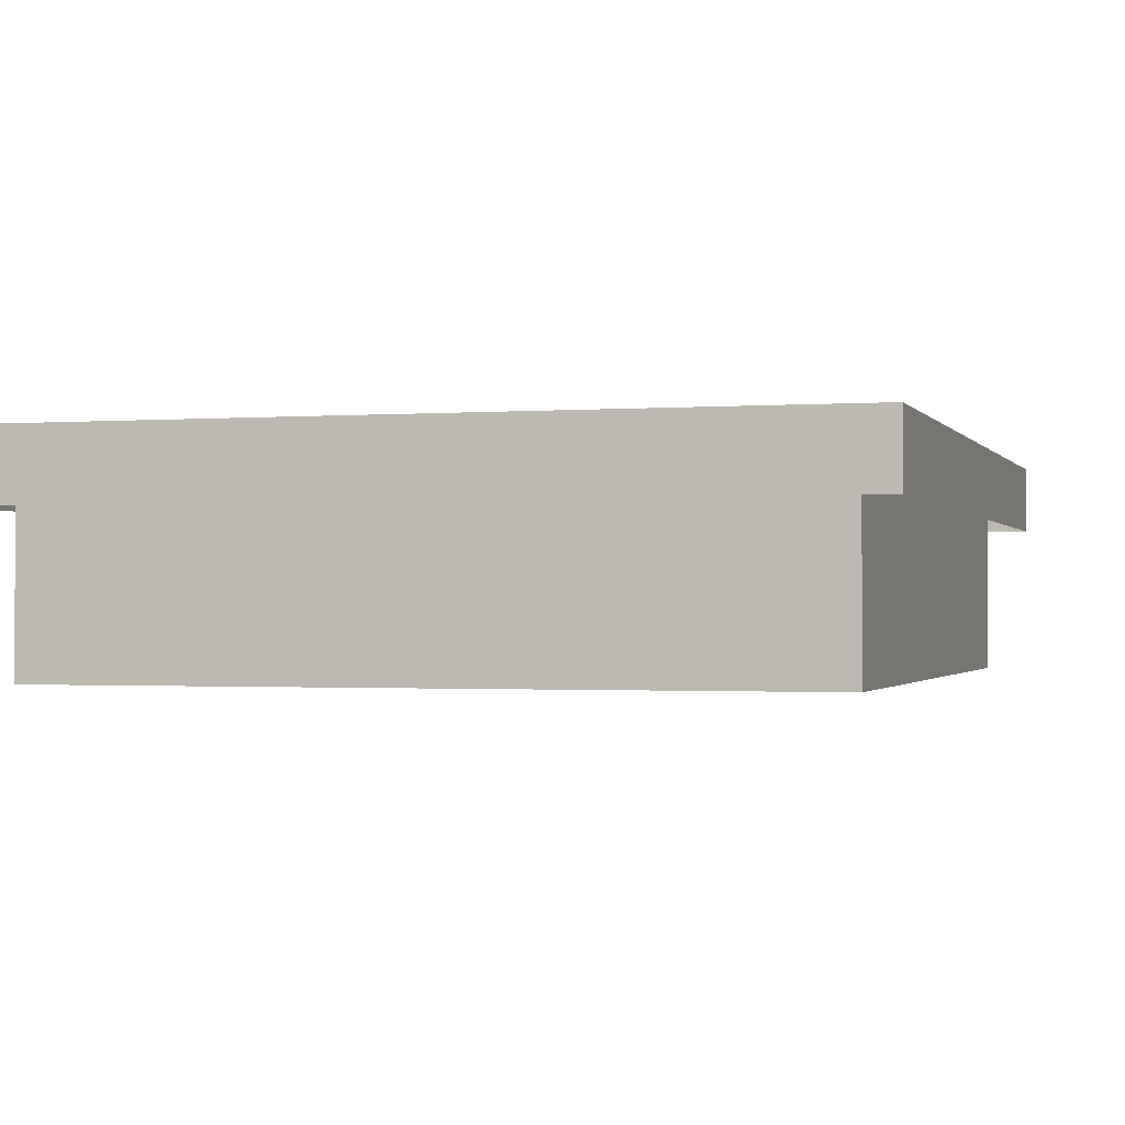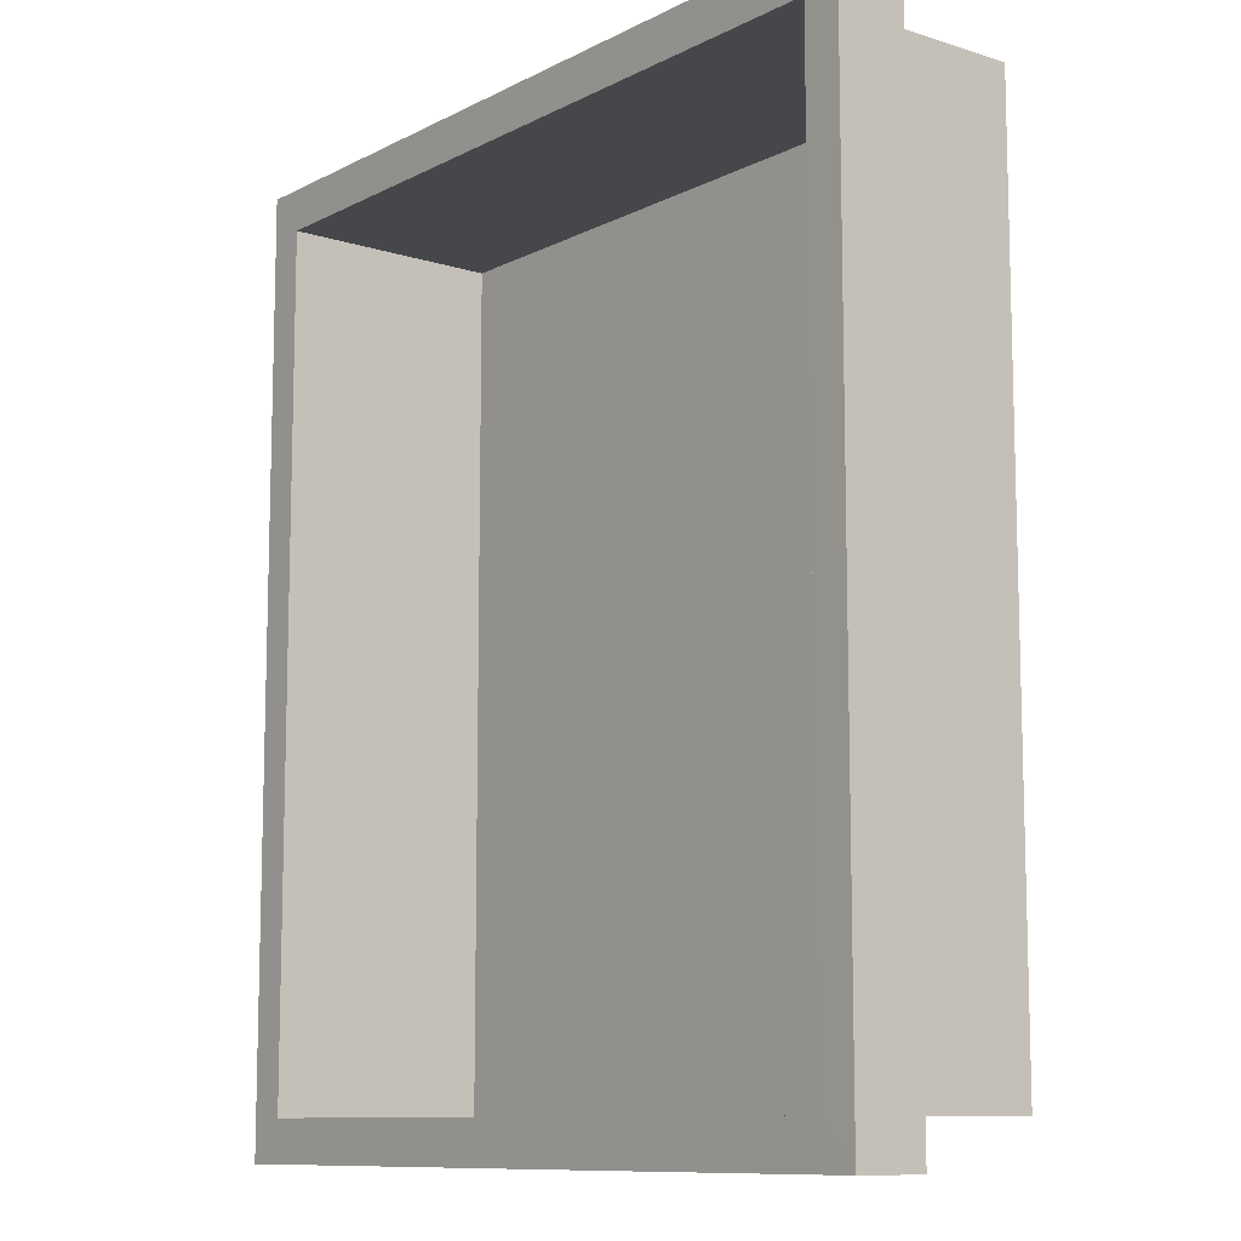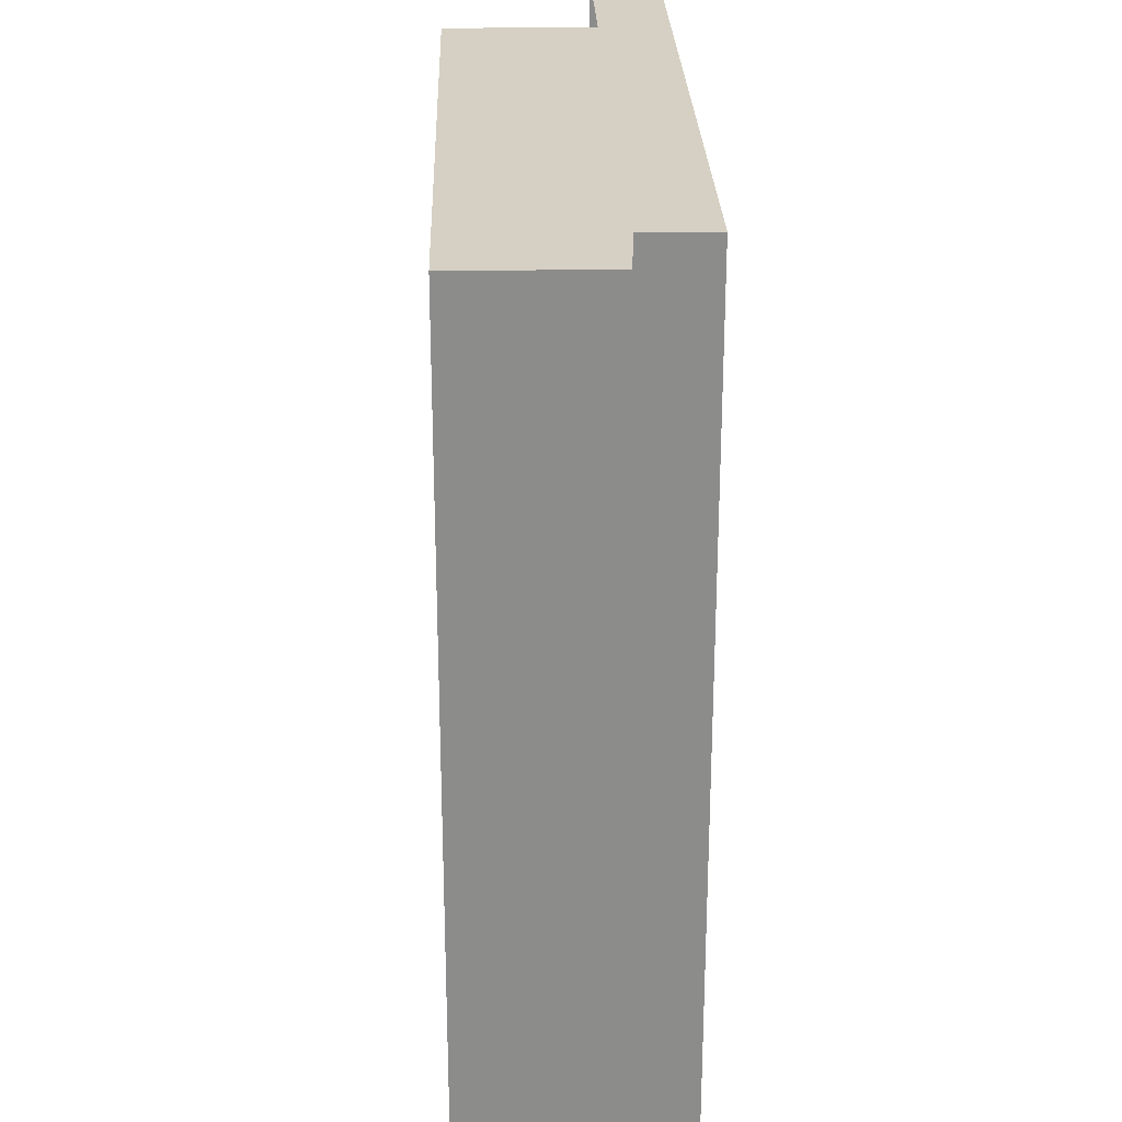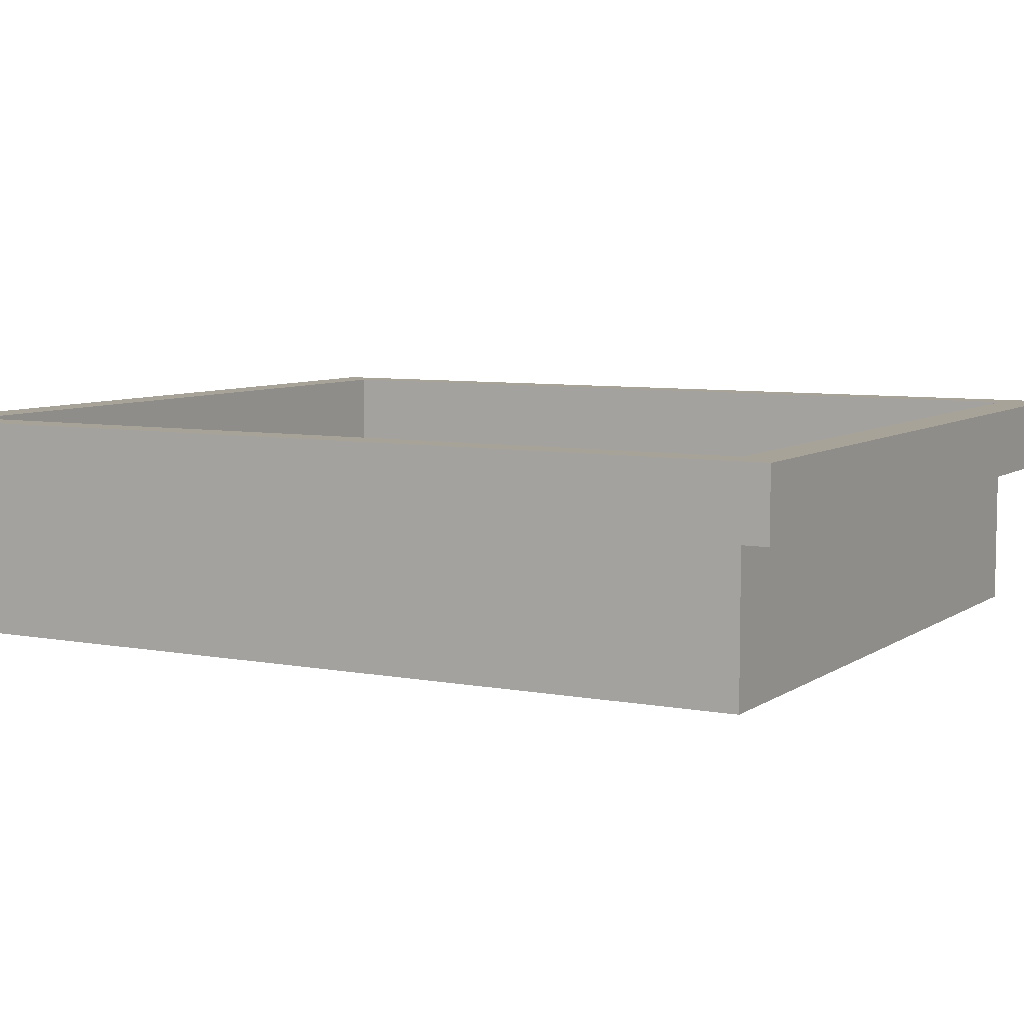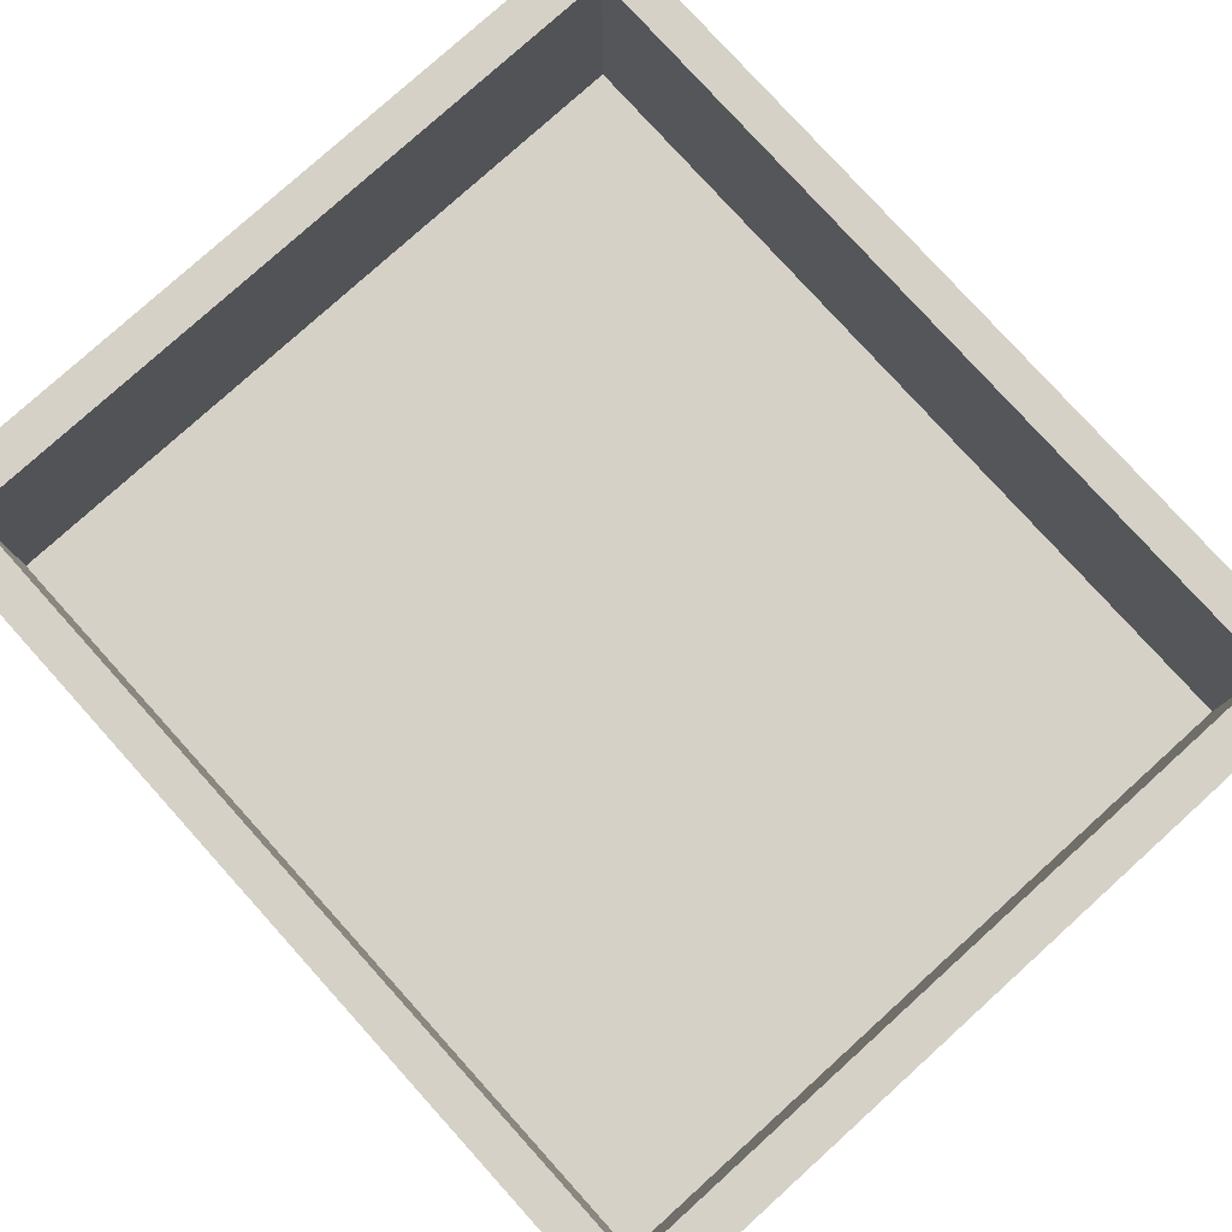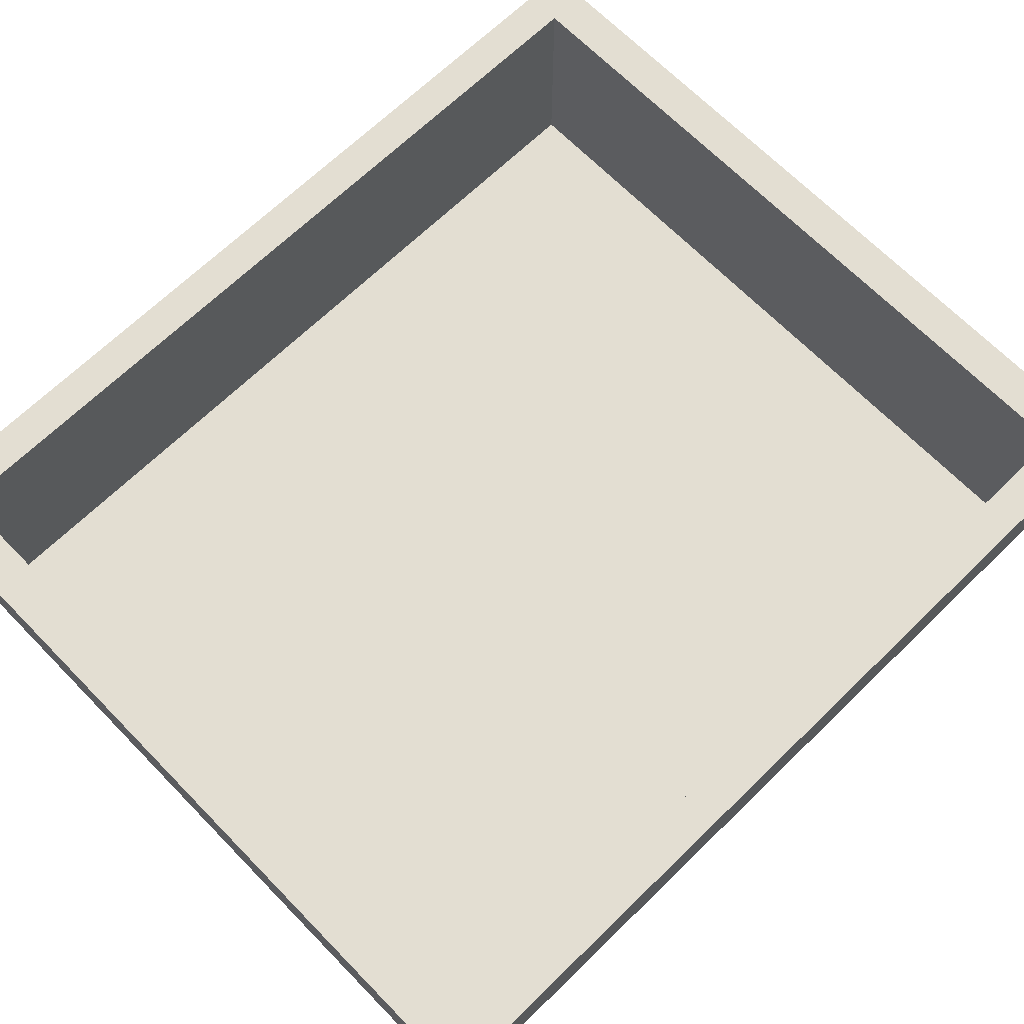
<metadata>
{"format":"obj","ext":"obj","renderer":"f3d","projection":"perspective","resolution":1024,"background":"white","views":[{"elev":-1.1,"azim":-163.7,"up":"+Y"},{"elev":-10.3,"azim":-128.5,"up":"+Z"},{"elev":26.1,"azim":88.3,"up":"+Z"},{"elev":6.9,"azim":-61.0,"up":"+Y"},{"elev":79.1,"azim":137.9,"up":"+Y"},{"elev":67.4,"azim":45.7,"up":"+Y"}]}
</metadata>
<code>
g pb_Mesh266276
v 2.75 0.5 3.103
v 2.75 -1.431e-06 3.103
v -3.063 0.5 3.103
v -3.063 4.955e-07 3.103
v 2.75 -1.431e-06 -3.598
v 2.75 0.5 -3.598
v -3.063 4.955e-07 -3.598
v -3.063 0.5 -3.598
v 2.475 -1.09 -3.298
v 2.475 -1.09 2.803
v -2.788 -1.09 -3.298
v -2.788 -1.09 2.803
v -3.063 0.5 3.103
v -3.063 4.955e-07 3.103
v -3.063 0.5 -3.598
v -3.063 4.955e-07 -3.598
v 2.75 0.5 -3.598
v 2.75 -1.431e-06 -3.598
v 2.75 0.5 3.103
v 2.75 -1.431e-06 3.103
v 2.75 0.5 -3.598
v 2.75 0.5 3.103
v 2.475 0.5001 -3.298
v 2.475 0.5001 2.803
v -3.063 0.5 -3.598
v 2.75 0.5 -3.598
v -2.788 0.5001 -3.298
v 2.475 0.5001 -3.298
v 2.75 0.5 3.103
v -3.063 0.5 3.103
v 2.475 0.5001 2.803
v -2.788 0.5001 2.803
v -3.063 0.5 3.103
v -3.063 0.5 -3.598
v -2.788 0.5001 2.803
v -2.788 0.5001 -3.298
v 2.475 0.5001 -3.298
v 2.475 0.5001 2.803
v 2.475 -1.09 -3.298
v 2.475 -1.09 2.803
v -2.788 0.5001 -3.298
v 2.475 0.5001 -3.298
v -2.788 -1.09 -3.298
v 2.475 -1.09 -3.298
v 2.475 0.5001 2.803
v -2.788 0.5001 2.803
v 2.475 -1.09 2.803
v -2.788 -1.09 2.803
v -2.788 0.5001 2.803
v -2.788 0.5001 -3.298
v -2.788 -1.09 2.803
v -2.788 -1.09 -3.298
g pb_Mesh266276_0
f 3 2 1
f 3 4 2
f 7 6 5
f 7 8 6
f 11 10 9
f 11 12 10
f 15 14 13
f 15 16 14
f 19 18 17
f 19 20 18
f 23 22 21
f 23 24 22
f 27 26 25
f 27 28 26
f 31 30 29
f 31 32 30
f 35 34 33
f 35 36 34
g pb_Mesh266276_1
f 39 38 37
f 39 40 38
f 43 42 41
f 43 44 42
f 47 46 45
f 47 48 46
f 51 50 49
f 51 52 50

</code>
